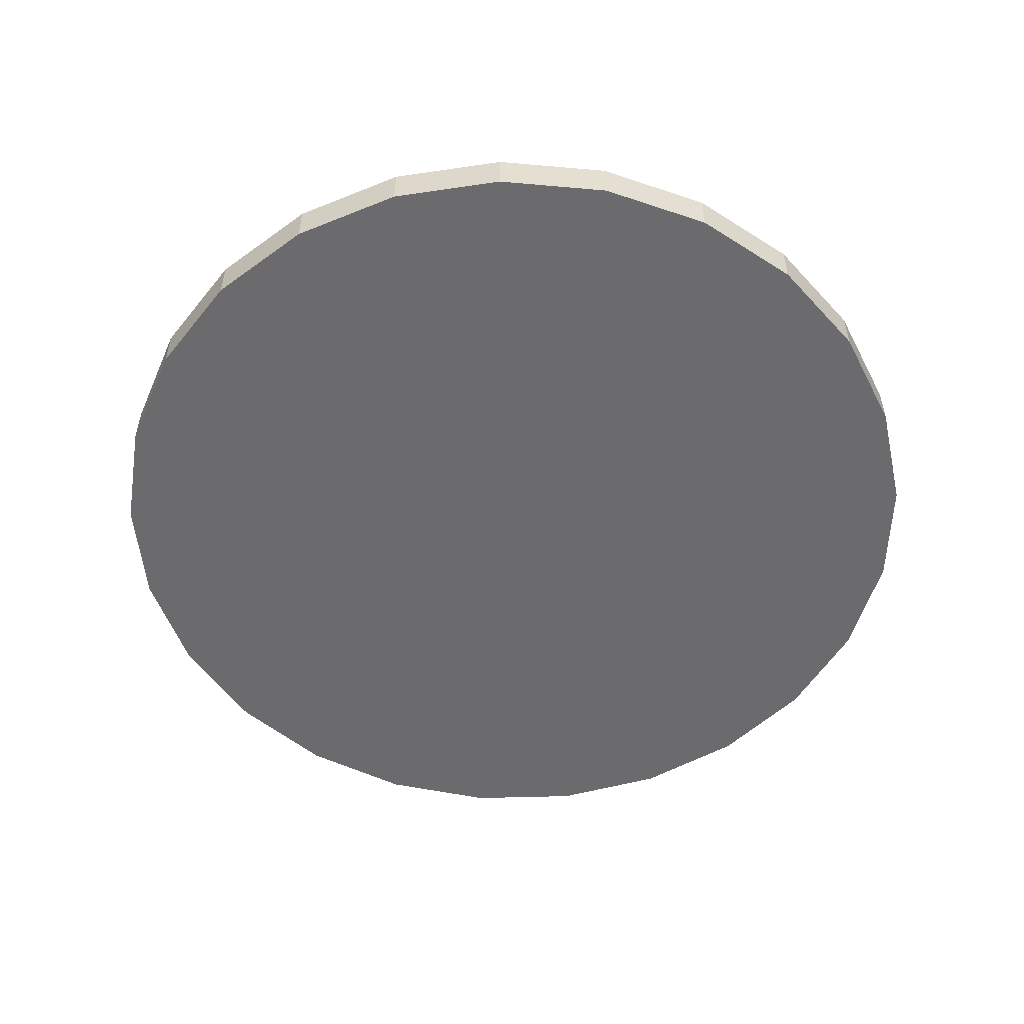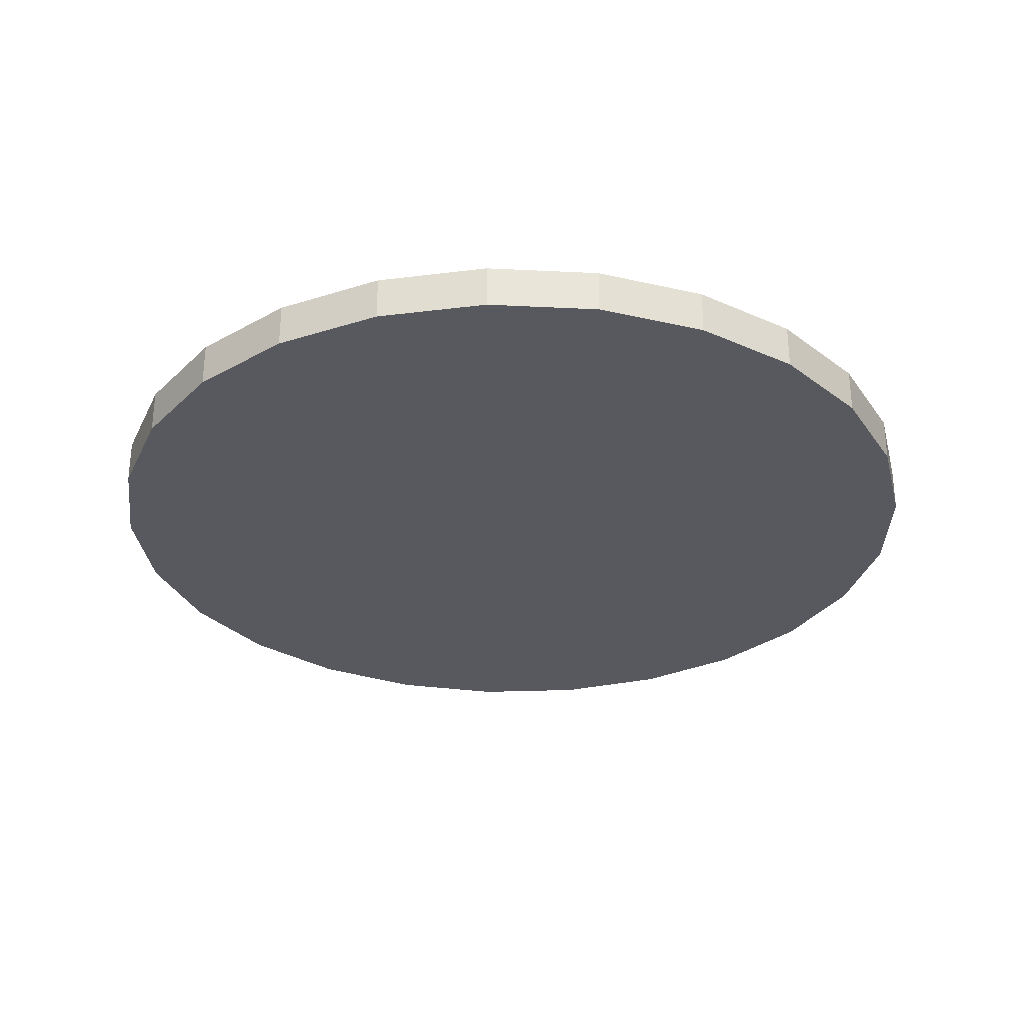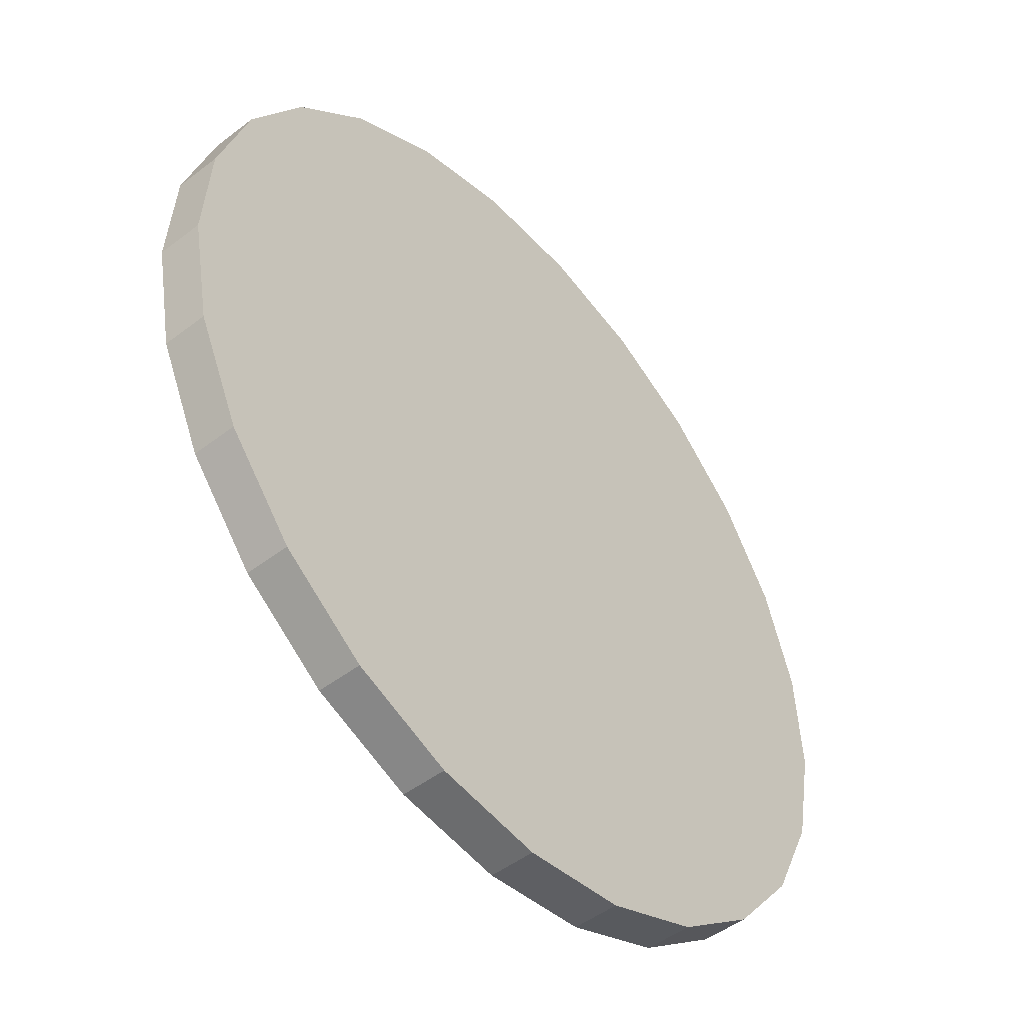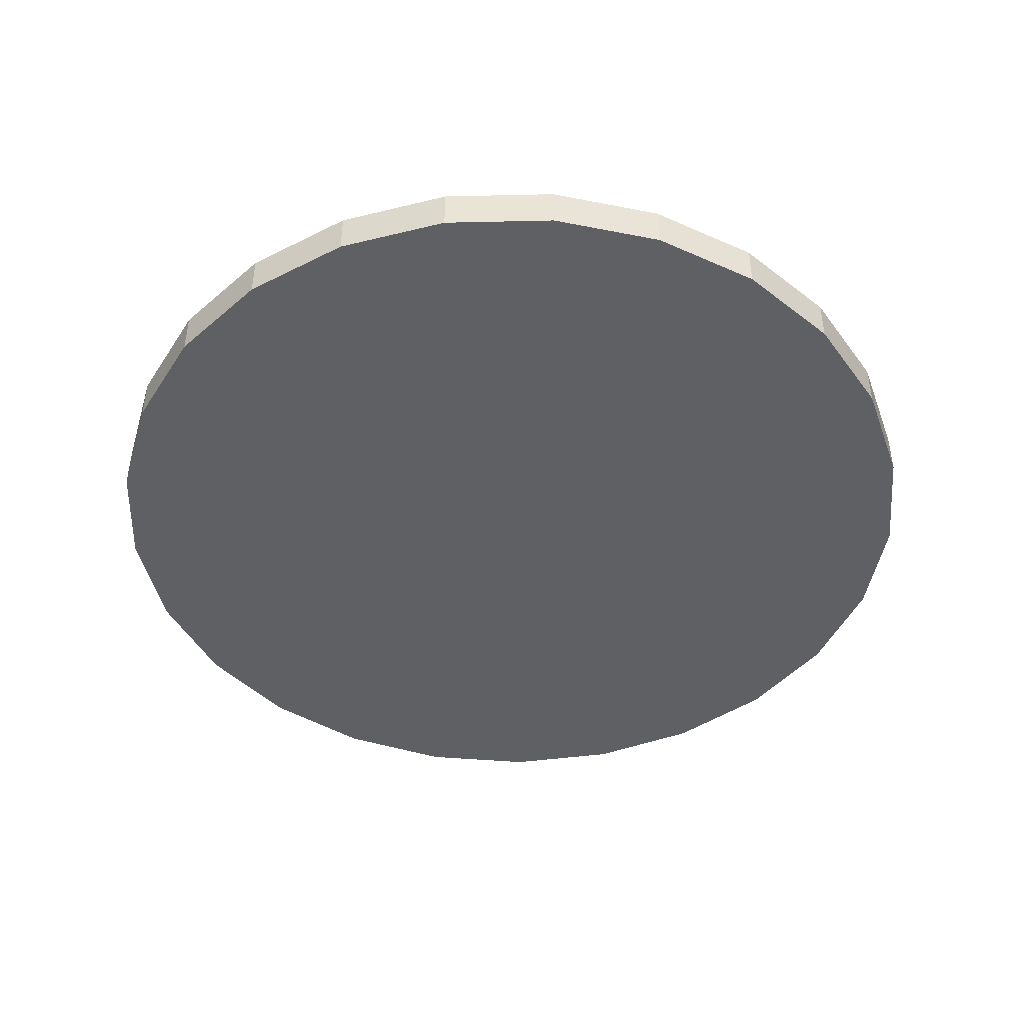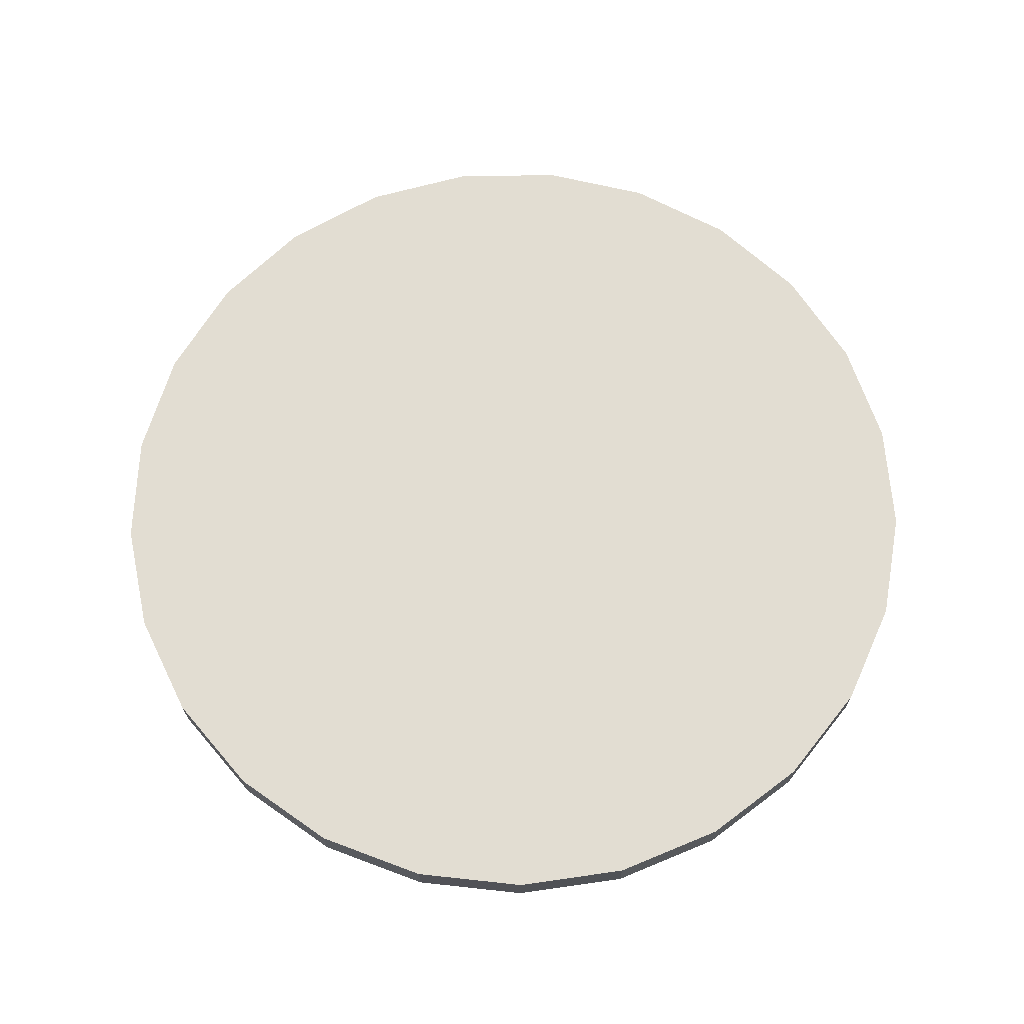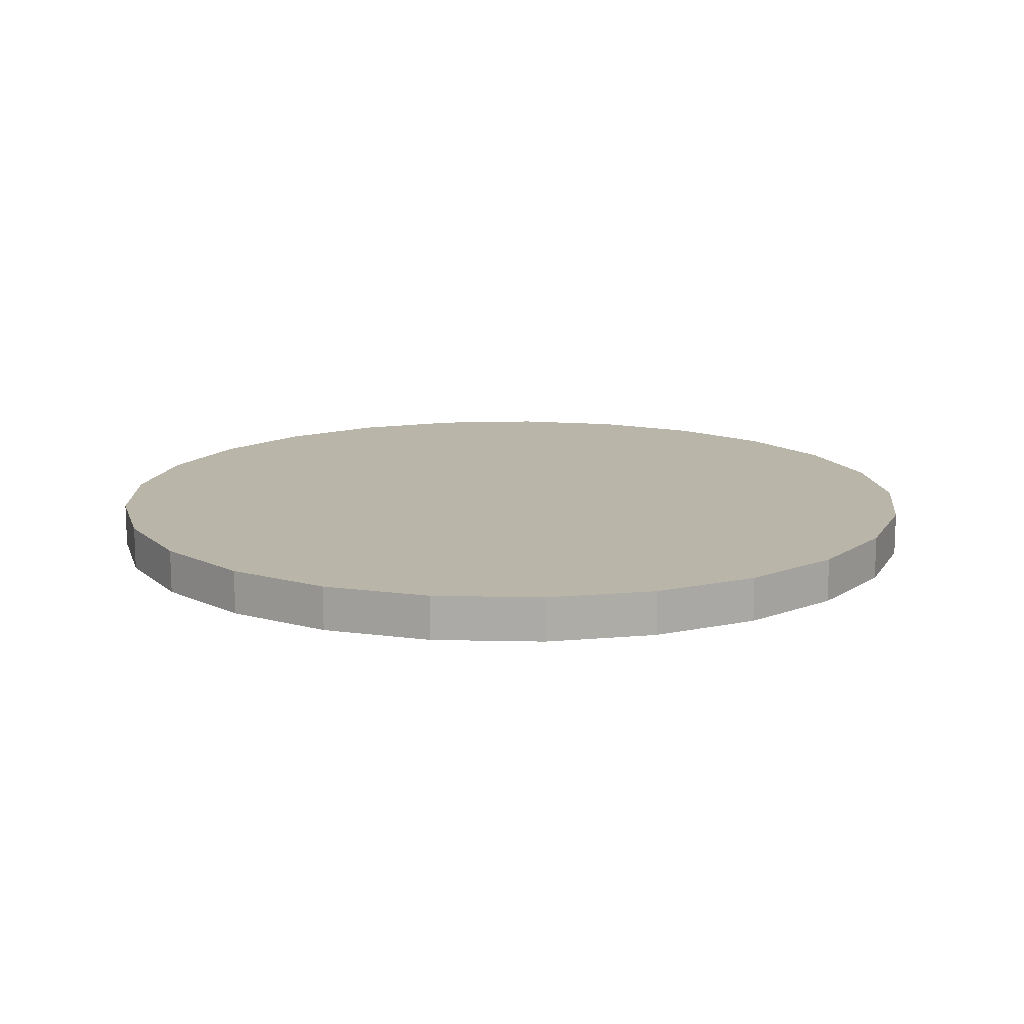
<metadata>
{"format":"obj","ext":"obj","renderer":"f3d","projection":"perspective","resolution":1024,"background":"white","views":[{"elev":-53.5,"azim":-135.0,"up":"+Y"},{"elev":-30.3,"azim":154.3,"up":"+Y"},{"elev":-48.7,"azim":130.4,"up":"+Z"},{"elev":-44.9,"azim":116.7,"up":"+Y"},{"elev":68.3,"azim":-94.6,"up":"+Y"},{"elev":13.5,"azim":46.1,"up":"+Y"}]}
</metadata>
<code>
o Circle
v 0 -0.04995 0
v 0 -0.04995 -1
v -0.2487 -0.04995 -0.9686
v -0.4818 -0.04995 -0.8763
v -0.6845 -0.04995 -0.729
v -0.8443 -0.04995 -0.5358
v -0.9511 -0.04995 -0.309
v -0.998 -0.04995 -0.06279
v -0.9823 -0.04995 0.1874
v -0.9048 -0.04995 0.4258
v -0.7705 -0.04995 0.6374
v -0.5878 -0.04995 0.809
v -0.3681 -0.04995 0.9298
v -0.1253 -0.04995 0.9921
v 0.1253 -0.04995 0.9921
v 0.3681 -0.04995 0.9298
v 0.5878 -0.04995 0.809
v 0.7705 -0.04995 0.6374
v 0.9048 -0.04995 0.4258
v 0.9823 -0.04995 0.1874
v 0.998 -0.04995 -0.06279
v 0.9511 -0.04995 -0.309
v 0.8443 -0.04995 -0.5358
v 0.6845 -0.04995 -0.729
v 0.4818 -0.04995 -0.8763
v 0.2487 -0.04995 -0.9686
v 0 0.05005 0
v 0 0.05005 -1
v -0.2487 0.05005 -0.9686
v -0.4818 0.05005 -0.8763
v -0.6845 0.05005 -0.729
v -0.8443 0.05005 -0.5358
v -0.9511 0.05005 -0.309
v -0.998 0.05005 -0.06279
v -0.9823 0.05005 0.1874
v -0.9048 0.05005 0.4258
v -0.7705 0.05005 0.6374
v -0.5878 0.05005 0.809
v -0.3681 0.05005 0.9298
v -0.1253 0.05005 0.9921
v 0.1253 0.05005 0.9921
v 0.3681 0.05005 0.9298
v 0.5878 0.05005 0.809
v 0.7705 0.05005 0.6374
v 0.9048 0.05005 0.4258
v 0.9823 0.05005 0.1874
v 0.998 0.05005 -0.06279
v 0.9511 0.05005 -0.309
v 0.8443 0.05005 -0.5358
v 0.6845 0.05005 -0.729
v 0.4818 0.05005 -0.8763
v 0.2487 0.05005 -0.9686
f 1 3 2
f 1 4 3
f 1 5 4
f 1 6 5
f 1 7 6
f 1 8 7
f 1 9 8
f 1 10 9
f 1 11 10
f 1 12 11
f 1 13 12
f 1 14 13
f 1 15 14
f 1 16 15
f 1 17 16
f 1 18 17
f 1 19 18
f 1 20 19
f 1 21 20
f 1 22 21
f 1 23 22
f 1 24 23
f 1 25 24
f 1 26 25
f 1 2 26
f 27 28 29
f 27 29 30
f 27 30 31
f 27 31 32
f 27 32 33
f 27 33 34
f 27 34 35
f 27 35 36
f 27 36 37
f 27 37 38
f 27 38 39
f 27 39 40
f 27 40 41
f 27 41 42
f 27 42 43
f 27 43 44
f 27 44 45
f 27 45 46
f 27 46 47
f 27 47 48
f 27 48 49
f 27 49 50
f 27 50 51
f 27 51 52
f 27 52 28
f 9 10 36 35
f 24 25 51 50
f 13 14 40 39
f 17 18 44 43
f 6 7 33 32
f 21 22 48 47
f 10 11 37 36
f 25 26 52 51
f 14 15 41 40
f 3 4 30 29
f 18 19 45 44
f 7 8 34 33
f 22 23 49 48
f 11 12 38 37
f 26 2 28 52
f 15 16 42 41
f 4 5 31 30
f 19 20 46 45
f 8 9 35 34
f 23 24 50 49
f 12 13 39 38
f 16 17 43 42
f 5 6 32 31
f 20 21 47 46
f 2 3 29 28

</code>
